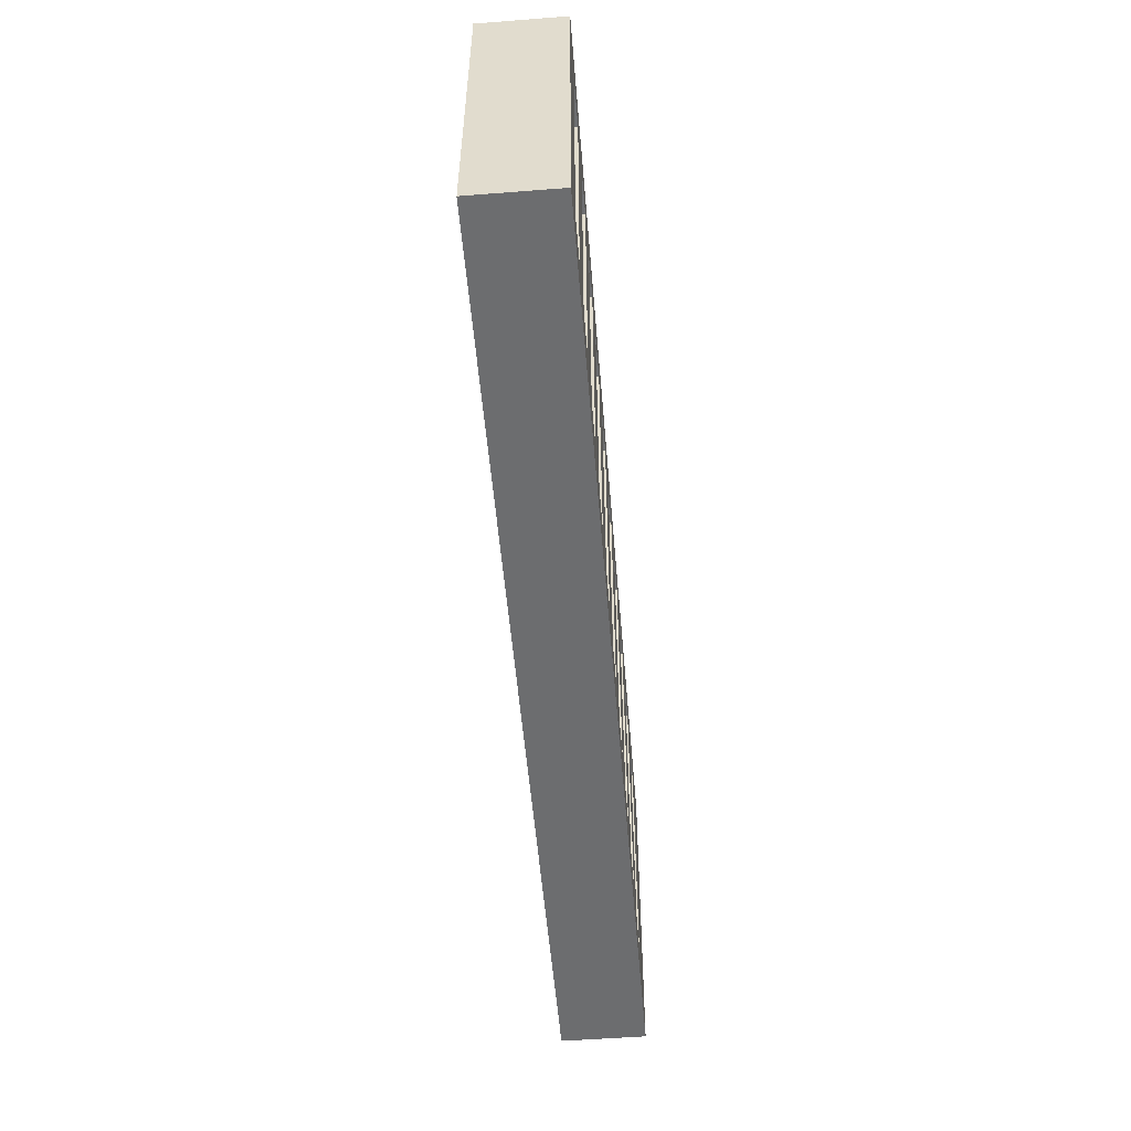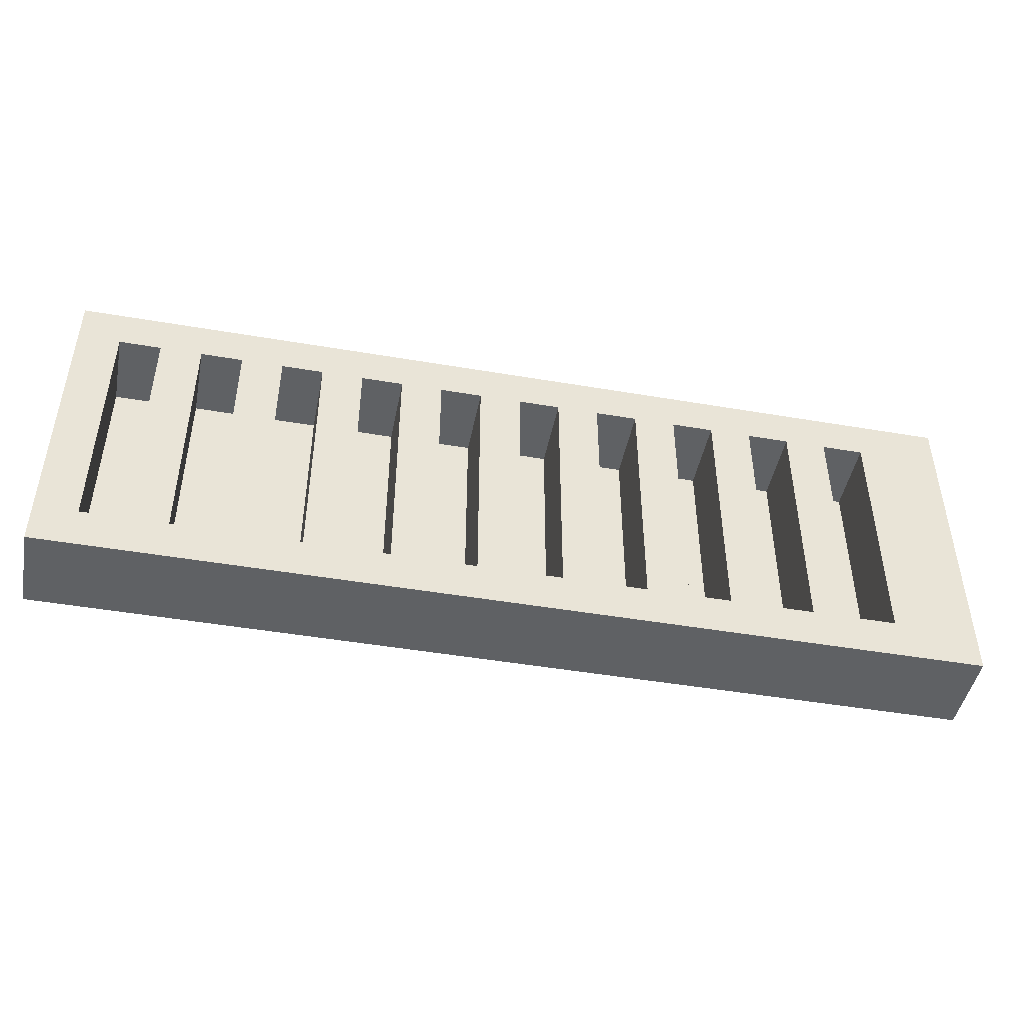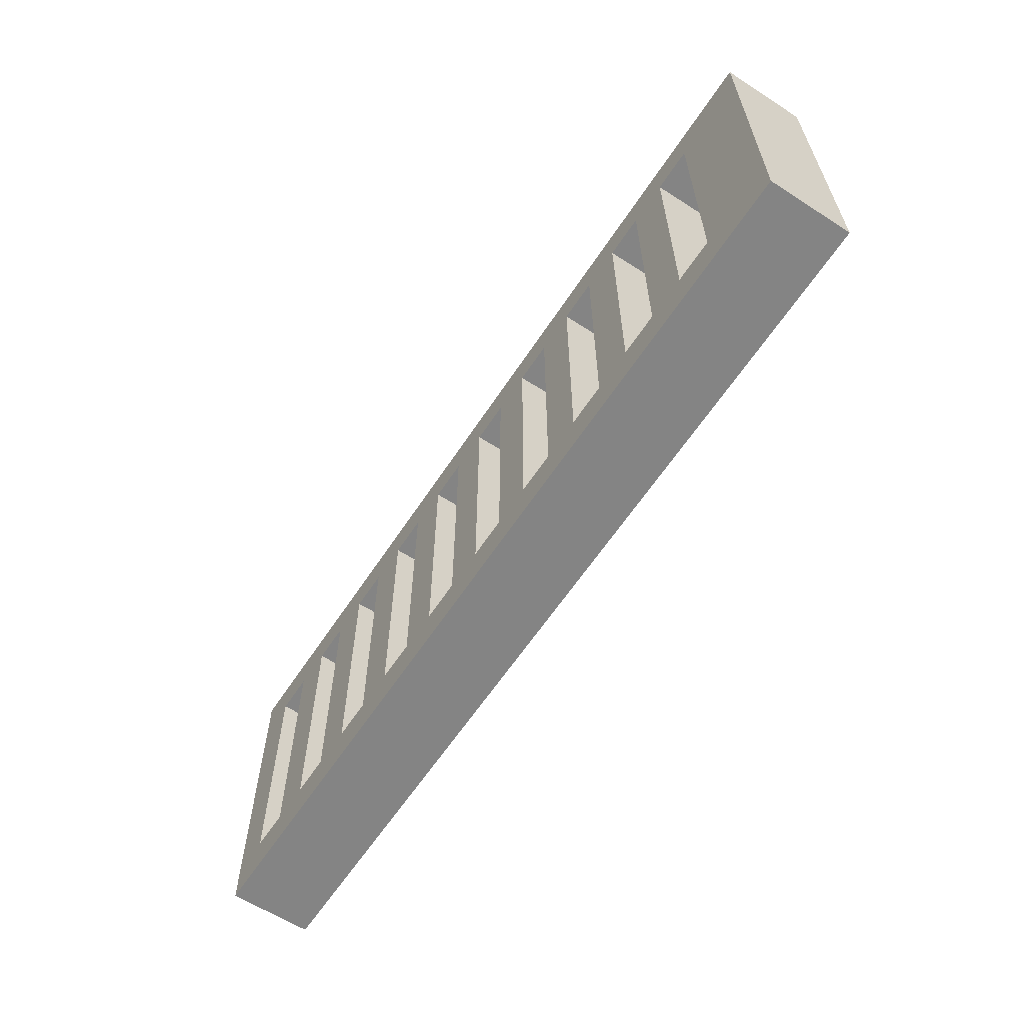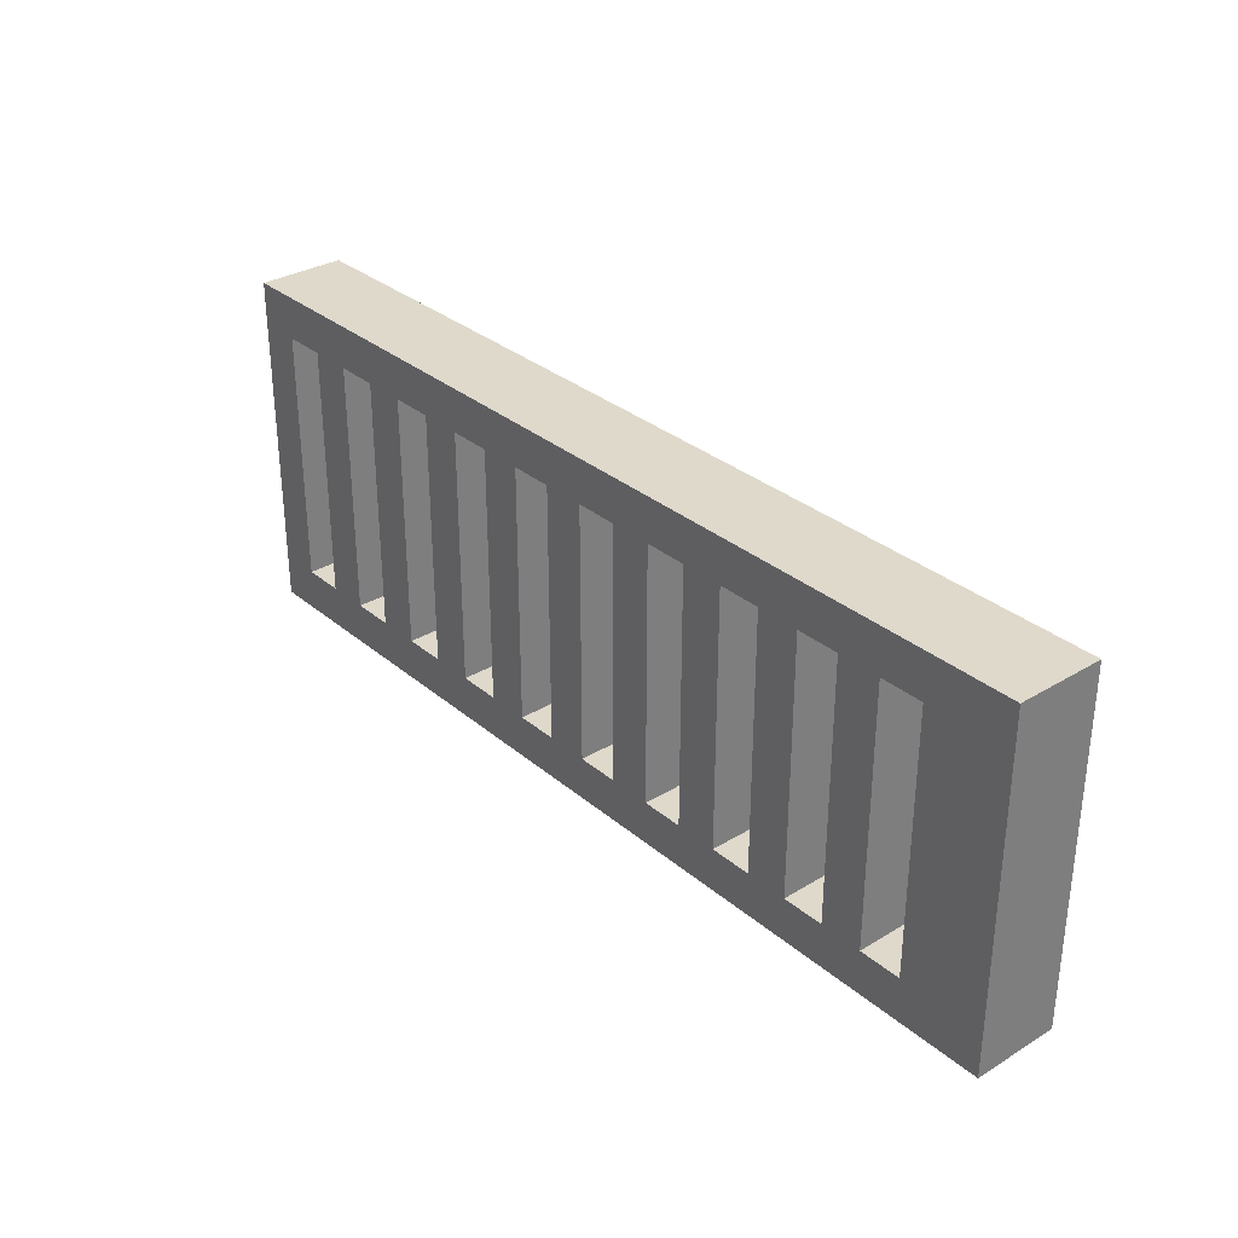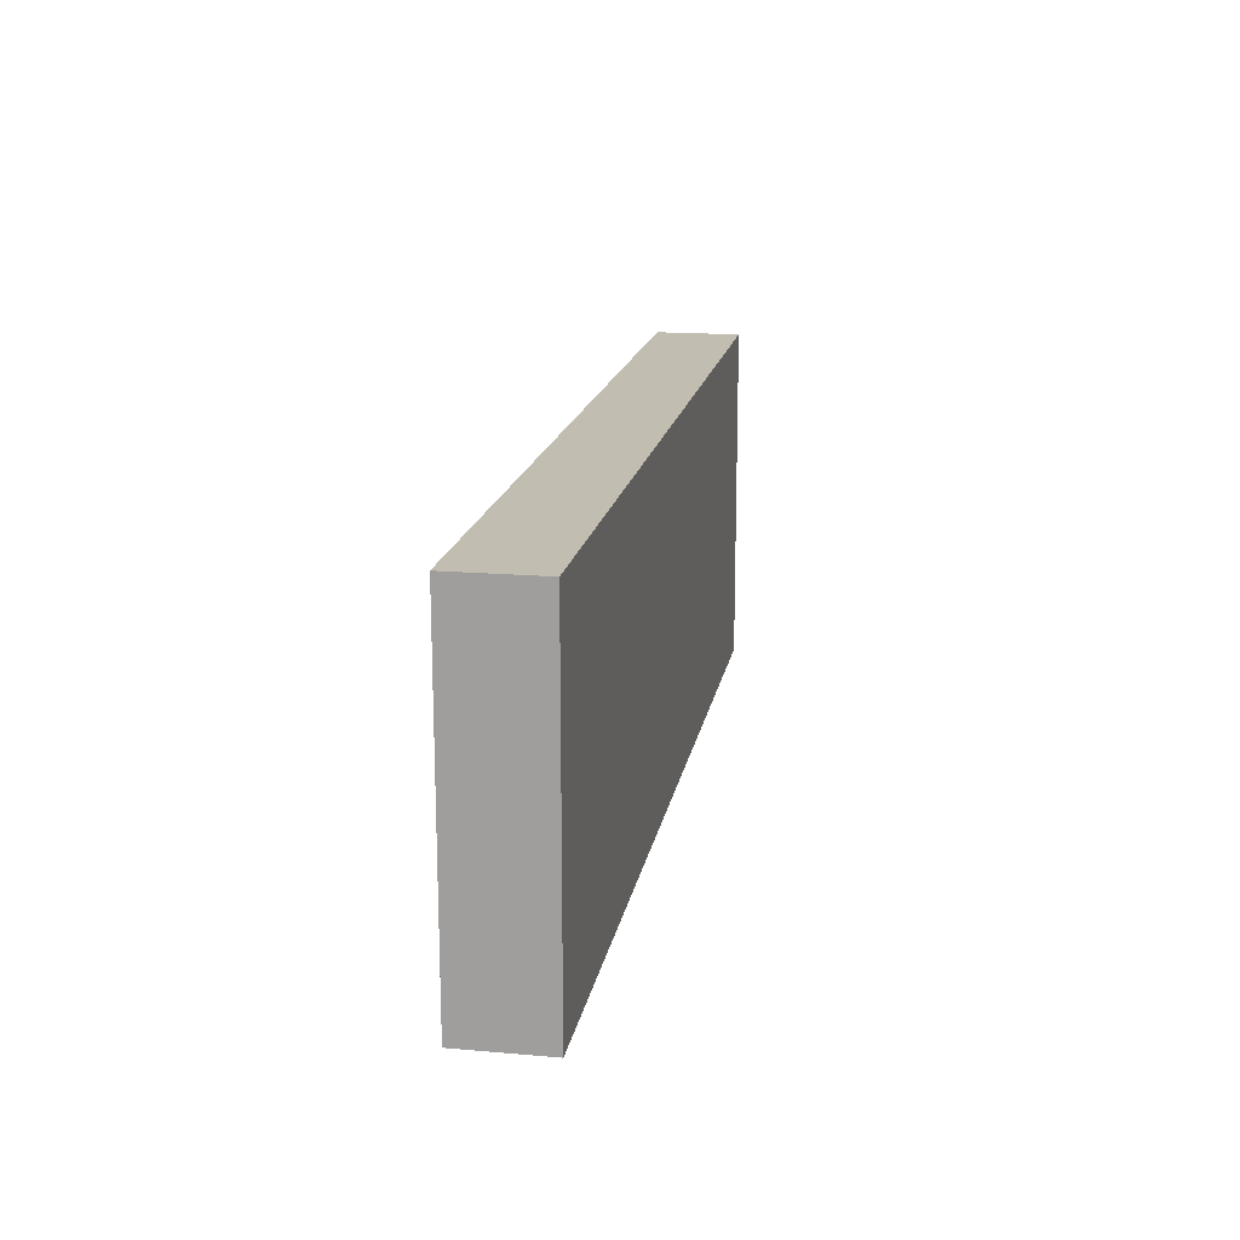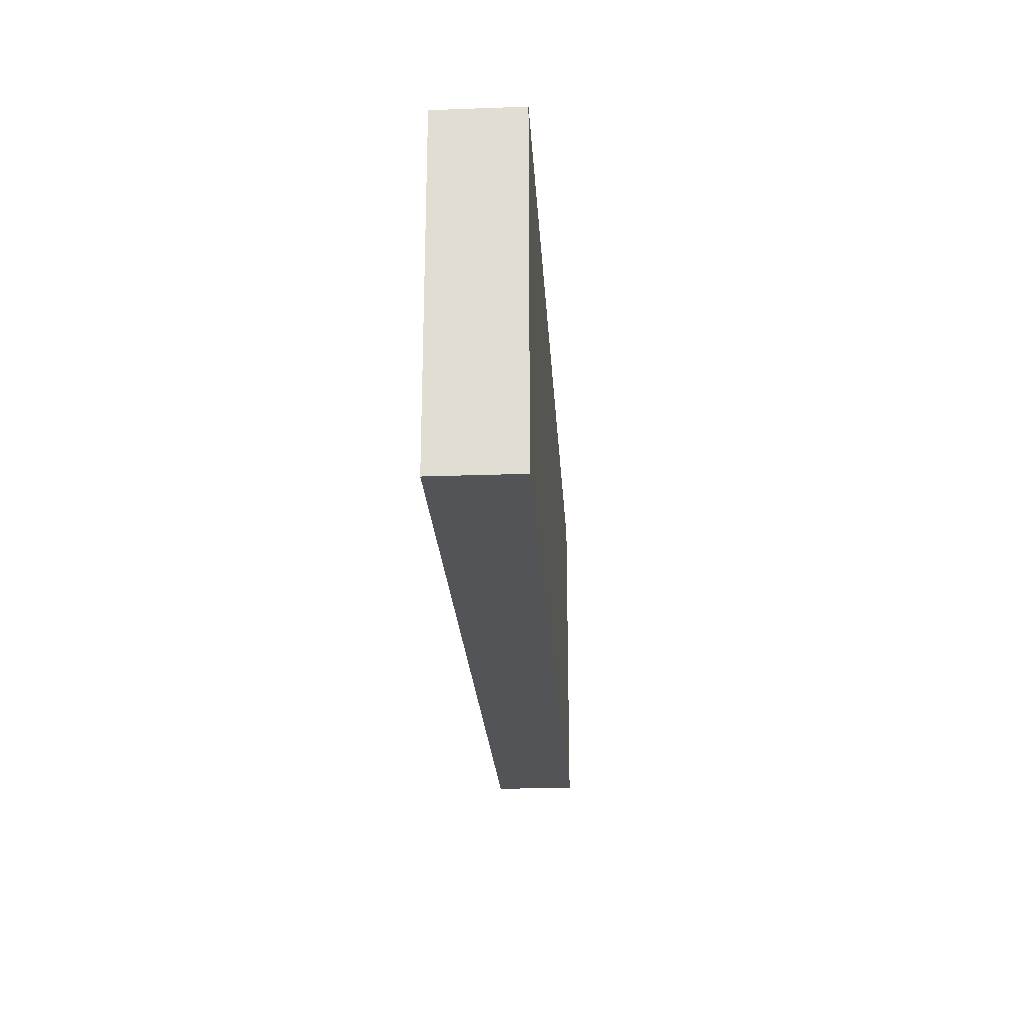
<metadata>
{"format":"obj","ext":"obj","renderer":"f3d","projection":"perspective","resolution":1024,"background":"white","views":[{"elev":-53.9,"azim":-85.3,"up":"+Y"},{"elev":-46.1,"azim":-11.1,"up":"+Y"},{"elev":-61.3,"azim":56.8,"up":"+Y"},{"elev":31.7,"azim":49.6,"up":"+Y"},{"elev":16.8,"azim":99.9,"up":"+Y"},{"elev":-23.3,"azim":93.5,"up":"+Y"}]}
</metadata>
<code>
v 8.5 0.5 0.1
v 9 0.5 0.1
v 9 3.5 0.1
v 8.5 3.5 0.1
v 2 0.5 1
v 2 3.5 1
v 2 3.5 0.1
v 2 0.5 0.1
v 4 0.5 1
v 4 3.5 1
v 4 3.5 0.1
v 4 0.5 0.1
v 7 0.5 1
v 7 3.5 1
v 7 3.5 0.1
v 7 0.5 0.1
v 5 0.5 1
v 5 3.5 1
v 5 3.5 0.1
v 5 0.5 0.1
v 8.5 3.5 1
v 8.5 0.5 1
v 8.5 0.5 0.1
v 8.5 3.5 0.1
v 3 0.5 1
v 3 3.5 1
v 3 3.5 0.1
v 3 0.5 0.1
v 1.5 0.5 0.1
v 2 0.5 0.1
v 2 3.5 0.1
v 1.5 3.5 0.1
v 4 3.5 1
v 3.5 3.5 1
v 3.5 3.5 0.1
v 4 3.5 0.1
v 4.5 3.5 1
v 4.5 0.5 1
v 4.5 0.5 0.1
v 4.5 3.5 0.1
v 5.5 3.5 1
v 5.5 0.5 1
v 5.5 0.5 0.1
v 5.5 3.5 0.1
v 2.5 0.5 1
v 3 0.5 1
v 3 0.5 0.1
v 2.5 0.5 0.1
v 1 3.5 1
v 0.5 3.5 1
v 0.5 3.5 0.1
v 1 3.5 0.1
v 1.5 3.5 1
v 1.5 0.5 1
v 1.5 0.5 0.1
v 1.5 3.5 0.1
v 2.5 0.5 0.1
v 3 0.5 0.1
v 3 3.5 0.1
v 2.5 3.5 0.1
v 9.5 0.5 1
v 10 0.5 1
v 10 0.5 0.1
v 9.5 0.5 0.1
v 6 3.5 1
v 5.5 3.5 1
v 5.5 3.5 0.1
v 6 3.5 0.1
v 10 0.5 1
v 10 3.5 1
v 10 3.5 0.1
v 10 0.5 0.1
v 3.5 0.5 0.1
v 4 0.5 0.1
v 4 3.5 0.1
v 3.5 3.5 0.1
v 3.5 0.5 1
v 4 0.5 1
v 4 0.5 0.1
v 3.5 0.5 0.1
v 6.5 0.5 1
v 7 0.5 1
v 7 0.5 0.1
v 6.5 0.5 0.1
v 1.5 0.5 1
v 2 0.5 1
v 2 0.5 0.1
v 1.5 0.5 0.1
v 3 3.5 1
v 2.5 3.5 1
v 2.5 3.5 0.1
v 3 3.5 0.1
v 8 3.5 1
v 7.5 3.5 1
v 7.5 3.5 0.1
v 8 3.5 0.1
v 7.5 0.5 1
v 8 0.5 1
v 8 0.5 0.1
v 7.5 0.5 0.1
v 2 3.5 1
v 1.5 3.5 1
v 1.5 3.5 0.1
v 2 3.5 0.1
v 8.5 0.5 1
v 9 0.5 1
v 9 0.5 0.1
v 8.5 0.5 0.1
v 6.5 3.5 1
v 6.5 0.5 1
v 6.5 0.5 0.1
v 6.5 3.5 0.1
v 7.5 0.5 0.1
v 8 0.5 0.1
v 8 3.5 0.1
v 7.5 3.5 0.1
v 10 3.5 1
v 9.5 3.5 1
v 9.5 3.5 0.1
v 10 3.5 0.1
v 0.5 0.5 1
v 1 0.5 1
v 1 0.5 0.1
v 0.5 0.5 0.1
v 9 3.5 1
v 8.5 3.5 1
v 8.5 3.5 0.1
v 9 3.5 0.1
v 9 0.5 1
v 9 3.5 1
v 9 3.5 0.1
v 9 0.5 0.1
v 9.5 0.5 0.1
v 10 0.5 0.1
v 10 3.5 0.1
v 9.5 3.5 0.1
v 4.5 0.5 0.1
v 5 0.5 0.1
v 5 3.5 0.1
v 4.5 3.5 0.1
v 7.5 3.5 1
v 7.5 0.5 1
v 7.5 0.5 0.1
v 7.5 3.5 0.1
v 1 0.5 1
v 1 3.5 1
v 1 3.5 0.1
v 1 0.5 0.1
v 8 0.5 1
v 8 3.5 1
v 8 3.5 0.1
v 8 0.5 0.1
v 9.5 3.5 1
v 9.5 0.5 1
v 9.5 0.5 0.1
v 9.5 3.5 0.1
v 0.5 3.5 1
v 0.5 0.5 1
v 0.5 0.5 0.1
v 0.5 3.5 0.1
v 0.5 0.5 0.1
v 1 0.5 0.1
v 1 3.5 0.1
v 0.5 3.5 0.1
v 6.5 0.5 0.1
v 7 0.5 0.1
v 7 3.5 0.1
v 6.5 3.5 0.1
v 2.5 3.5 1
v 2.5 0.5 1
v 2.5 0.5 0.1
v 2.5 3.5 0.1
v 4.5 0.5 1
v 5 0.5 1
v 5 0.5 0.1
v 4.5 0.5 0.1
v 8 3.5 1
v 8 0.5 1
v 7.5 0.5 1
v 7.5 3.5 1
v 4 3.5 1
v 4 0.5 1
v 3.5 0.5 1
v 3.5 3.5 1
v 1 3.5 1
v 1 0.5 1
v 0.5 0.5 1
v 0.5 3.5 1
v 5 3.5 1
v 5 0.5 1
v 4.5 0.5 1
v 4.5 3.5 1
v 9 3.5 1
v 9 0.5 1
v 8.5 0.5 1
v 8.5 3.5 1
v 7 3.5 1
v 7 0.5 1
v 6.5 0.5 1
v 6.5 3.5 1
v 3 3.5 1
v 3 0.5 1
v 2.5 0.5 1
v 2.5 3.5 1
v 2 3.5 1
v 2 0.5 1
v 1.5 0.5 1
v 1.5 3.5 1
v 6 3.5 1
v 6 0.5 1
v 5.5 0.5 1
v 5.5 3.5 1
v 10 3.5 1
v 10 0.5 1
v 9.5 0.5 1
v 9.5 3.5 1
v 0 0 1
v 11 0 1
v 11 4 1
v 0 4 1
v 0 4 0
v 0 0 0
v 0 0 1
v 0 4 1
v 11 0 0
v 11 4 0
v 11 4 1
v 11 0 1
v 5.5 0.5 1
v 6 0.5 1
v 6 0.5 0.1
v 5.5 0.5 0.1
v 6 0.5 1
v 6 3.5 1
v 6 3.5 0.1
v 6 0.5 0.1
v 0 0 0
v 11 0 0
v 11 0 1
v 0 0 1
v 11 4 0
v 0 4 0
v 0 4 1
v 11 4 1
v 5 3.5 1
v 4.5 3.5 1
v 4.5 3.5 0.1
v 5 3.5 0.1
v 11 0 0
v 0 0 0
v 0 4 0
v 11 4 0
v 7 3.5 1
v 6.5 3.5 1
v 6.5 3.5 0.1
v 7 3.5 0.1
v 3.5 3.5 1
v 3.5 0.5 1
v 3.5 0.5 0.1
v 3.5 3.5 0.1
v 5.5 0.5 0.1
v 6 0.5 0.1
v 6 3.5 0.1
v 5.5 3.5 0.1
f 1 2 4
f 4 2 3
f 5 6 8
f 8 6 7
f 9 10 12
f 12 10 11
f 13 14 16
f 16 14 15
f 17 18 20
f 20 18 19
f 21 22 24
f 24 22 23
f 25 26 28
f 28 26 27
f 29 30 32
f 32 30 31
f 33 34 36
f 36 34 35
f 37 38 40
f 40 38 39
f 41 42 44
f 44 42 43
f 45 46 48
f 48 46 47
f 49 50 52
f 52 50 51
f 53 54 56
f 56 54 55
f 57 58 60
f 60 58 59
f 61 62 64
f 64 62 63
f 65 66 68
f 68 66 67
f 69 70 72
f 72 70 71
f 73 74 76
f 76 74 75
f 77 78 80
f 80 78 79
f 81 82 84
f 84 82 83
f 85 86 88
f 88 86 87
f 89 90 92
f 92 90 91
f 93 94 96
f 96 94 95
f 97 98 100
f 100 98 99
f 101 102 104
f 104 102 103
f 105 106 108
f 108 106 107
f 109 110 112
f 112 110 111
f 113 114 116
f 116 114 115
f 117 118 120
f 120 118 119
f 121 122 124
f 124 122 123
f 125 126 128
f 128 126 127
f 129 130 132
f 132 130 131
f 133 134 136
f 136 134 135
f 137 138 140
f 140 138 139
f 141 142 144
f 144 142 143
f 145 146 148
f 148 146 147
f 149 150 152
f 152 150 151
f 153 154 156
f 156 154 155
f 157 158 160
f 160 158 159
f 161 162 164
f 164 162 163
f 165 166 168
f 168 166 167
f 169 170 172
f 172 170 171
f 173 174 176
f 176 174 175
f 178 195 177
f 177 195 196
f 177 196 219
f 219 196 193
f 219 193 216
f 216 193 215
f 215 193 194
f 215 194 218
f 218 194 195
f 218 195 178
f 178 179 218
f 218 179 198
f 218 198 199
f 198 179 197
f 197 179 180
f 197 180 219
f 219 180 177
f 182 191 181
f 181 191 192
f 181 192 220
f 220 192 189
f 220 189 212
f 212 189 211
f 211 189 190
f 211 190 217
f 217 190 191
f 217 191 182
f 182 183 217
f 217 183 202
f 217 202 203
f 202 183 201
f 201 183 184
f 201 184 220
f 220 184 181
f 186 207 185
f 185 207 208
f 185 208 220
f 220 208 205
f 220 205 204
f 204 205 203
f 203 205 206
f 203 206 217
f 217 206 207
f 217 207 186
f 186 187 217
f 217 187 188
f 217 188 220
f 220 188 185
f 200 209 199
f 199 209 210
f 199 210 218
f 218 210 211
f 218 211 217
f 209 200 219
f 219 200 197
f 204 201 220
f 220 212 219
f 219 212 209
f 214 218 213
f 213 218 219
f 213 219 216
f 214 215 218
f 221 222 224
f 224 222 223
f 225 226 228
f 228 226 227
f 229 230 232
f 232 230 231
f 233 234 236
f 236 234 235
f 237 238 240
f 240 238 239
f 241 242 244
f 244 242 243
f 245 246 248
f 248 246 247
f 249 250 252
f 252 250 251
f 253 254 256
f 256 254 255
f 257 258 260
f 260 258 259
f 261 262 264
f 264 262 263

</code>
